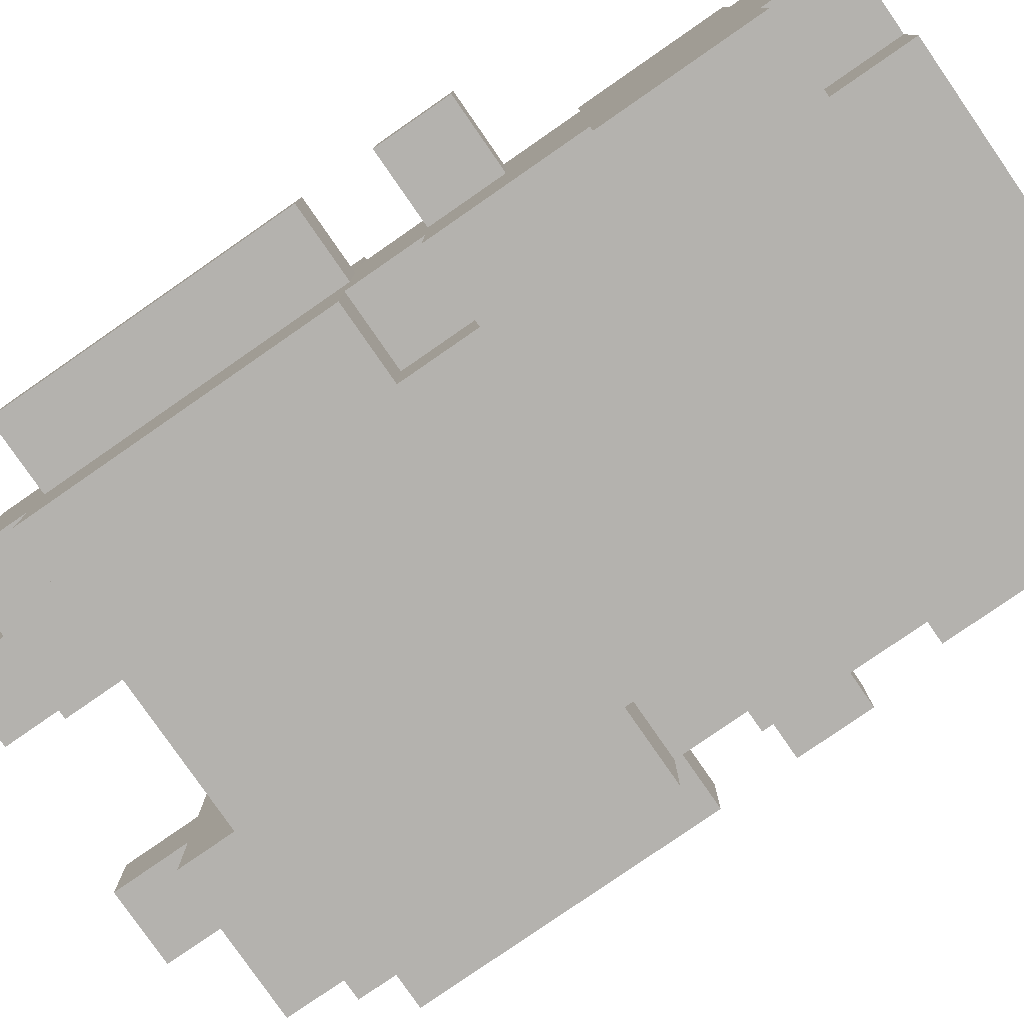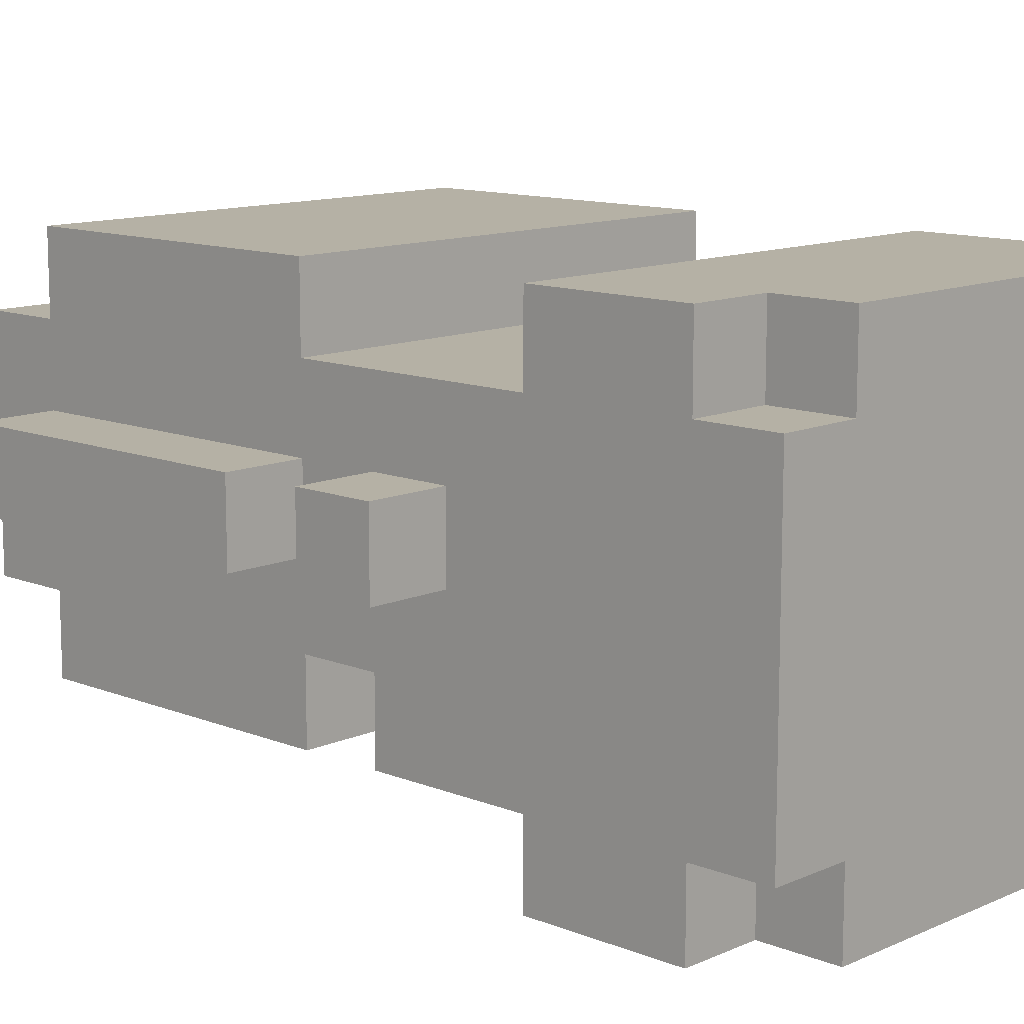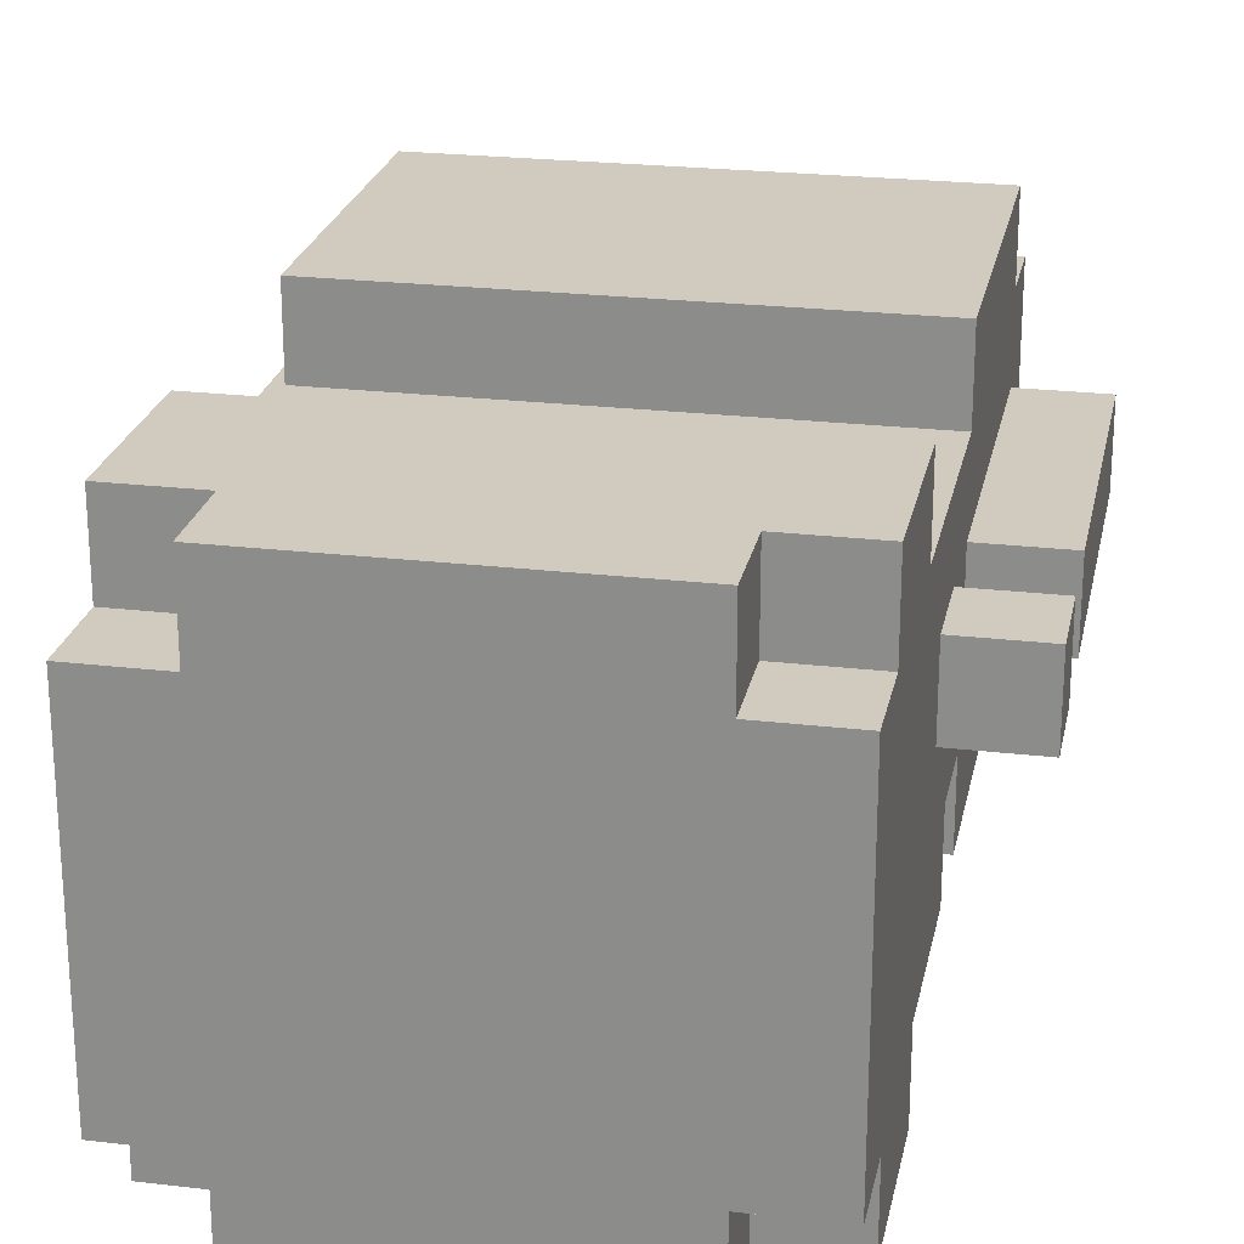
<metadata>
{"format":"obj","ext":"obj","renderer":"f3d","projection":"perspective","resolution":1024,"background":"white","views":[{"elev":-79.8,"azim":124.7,"up":"+Z"},{"elev":11.9,"azim":133.6,"up":"+Z"},{"elev":23.5,"azim":-168.7,"up":"+Z"}]}
</metadata>
<code>
v -4 2 0.5
v -4 2 -0.5
v -4 4 0.5
v -4 4 -0.5
v -4 5 0.5
v -4 5 -0.5
v -4 6 0.5
v -4 6 -0.5
v -4 7 0.5
v -4 7 -0.5
v -4 8 0.5
v -4 8 -0.5
v -3 1 1.5
v -3 1 0.5
v -3 1 -1.5
v -3 2 2.5
v -3 2 1.5
v -3 2 0.5
v -3 2 -0.5
v -3 2 -1.5
v -3 2 -2.5
v -3 3 2.5
v -3 3 1.5
v -3 3 0.5
v -3 3 -0.5
v -3 3 -2.5
v -3 4 2.5
v -3 4 1.5
v -3 4 0.5
v -3 4 -0.5
v -3 4 -1.5
v -3 5 1.5
v -3 5 0.5
v -3 5 -0.5
v -3 5 -1.5
v -3 6 2.5
v -3 6 1.5
v -3 6 0.5
v -3 6 -0.5
v -3 6 -1.5
v -3 6 -2.5
v -3 7 0.5
v -3 7 -0.5
v -3 7 -1.5
v -3 7 -2.5
v -3 8 0.5
v -3 8 -0.5
v -3 9 2.5
v -3 9 1.5
v -3 9 0.5
v -3 9 -1.5
v -3 9 -2.5
v -3 9 -3.5
v -3 10 1.5
v -3 10 0.5
v -3 10 -1.5
v -3 10 -3.5
v -3 11 2.5
v -3 11 1.5
v -3 11 0.5
v -3 11 -0.5
v -3 11 -2.5
v -3 11 -3.5
v -3 12 1.5
v -3 12 0.5
v -3 12 -0.5
v -3 12 -2.5
v -2 0 0.5
v -2 0 -0.5
v -2 1 0.5
v -2 1 -0.5
v -2 6 -1.5
v -2 6 -2.5
v -2 7 -1.5
v -2 7 -2.5
v -2 11 2.5
v -2 11 1.5
v -2 11 -2.5
v -2 11 -3.5
v -2 12 2.5
v -2 12 1.5
v -2 12 -2.5
v -2 12 -3.5
v 1 0 0.5
v 1 0 -0.5
v 1 1 1.5
v 1 1 0.5
v 1 1 -0.5
v 1 1 -1.5
v 1 2 1.5
v 1 2 -1.5
v -1 0 0.5
v -1 0 -0.5
v -1 1 1.5
v -1 1 0.5
v -1 1 -0.5
v -1 1 -1.5
v -1 2 1.5
v -1 2 -0.5
v -1 2 -1.5
v 2 0 0.5
v 2 0 -0.5
v 2 1 0.5
v 2 1 -0.5
v 2 6 -1.5
v 2 6 -2.5
v 2 7 -1.5
v 2 7 -2.5
v 2 11 2.5
v 2 11 1.5
v 2 11 -2.5
v 2 11 -3.5
v 2 12 2.5
v 2 12 1.5
v 2 12 -2.5
v 2 12 -3.5
v 3 1 1.5
v 3 1 0.5
v 3 1 -0.5
v 3 1 -1.5
v 3 2 2.5
v 3 2 1.5
v 3 2 0.5
v 3 2 -0.5
v 3 2 -1.5
v 3 2 -2.5
v 3 3 2.5
v 3 3 0.5
v 3 3 -0.5
v 3 3 -1.5
v 3 3 -2.5
v 3 4 2.5
v 3 4 1.5
v 3 4 0.5
v 3 4 -0.5
v 3 4 -1.5
v 3 4 -2.5
v 3 5 2.5
v 3 5 1.5
v 3 5 0.5
v 3 5 -0.5
v 3 5 -1.5
v 3 5 -2.5
v 3 6 2.5
v 3 6 1.5
v 3 6 0.5
v 3 6 -0.5
v 3 6 -1.5
v 3 6 -2.5
v 3 7 0.5
v 3 7 -0.5
v 3 7 -1.5
v 3 7 -2.5
v 3 8 0.5
v 3 8 -0.5
v 3 9 2.5
v 3 9 1.5
v 3 9 0.5
v 3 9 -1.5
v 3 9 -2.5
v 3 9 -3.5
v 3 10 2.5
v 3 10 1.5
v 3 10 0.5
v 3 10 -0.5
v 3 10 -1.5
v 3 10 -2.5
v 3 10 -3.5
v 3 11 2.5
v 3 11 1.5
v 3 11 0.5
v 3 11 -0.5
v 3 11 -1.5
v 3 11 -2.5
v 3 11 -3.5
v 3 12 1.5
v 3 12 -1.5
v 3 12 -2.5
v 4 2 0.5
v 4 2 -0.5
v 4 4 0.5
v 4 4 -0.5
v 4 5 0.5
v 4 5 -0.5
v 4 6 0.5
v 4 6 -0.5
v 4 7 0.5
v 4 7 -0.5
v 4 8 0.5
v 4 8 -0.5
v -3 2 2.5
v -3 3 2.5
v -3 4 2.5
v -3 6 2.5
v -3 9 2.5
v -3 11 2.5
v -2 3 2.5
v -2 4 2.5
v -2 5 2.5
v -2 6 2.5
v -2 10 2.5
v -2 11 2.5
v -2 12 2.5
v -1 4 2.5
v -1 5 2.5
v -1 10 2.5
v -1 11 2.5
v 0 9 2.5
v 0 10 2.5
v 0 11 2.5
v 0 12 2.5
v 1 3 2.5
v 1 4 2.5
v 1 5 2.5
v 1 9 2.5
v 1 10 2.5
v 1 11 2.5
v 1 12 2.5
v 2 3 2.5
v 2 4 2.5
v 2 5 2.5
v 2 6 2.5
v 2 10 2.5
v 2 11 2.5
v 2 12 2.5
v 3 2 2.5
v 3 3 2.5
v 3 4 2.5
v 3 5 2.5
v 3 6 2.5
v 3 9 2.5
v 3 10 2.5
v 3 11 2.5
v -3 1 1.5
v -3 2 1.5
v -3 6 1.5
v -3 9 1.5
v -3 11 1.5
v -3 12 1.5
v -2 1 1.5
v -2 2 1.5
v -2 6 1.5
v -2 7 1.5
v -2 8 1.5
v -2 11 1.5
v -2 12 1.5
v -1 1 1.5
v -1 2 1.5
v -1 7 1.5
v -1 8 1.5
v 0 9 1.5
v 1 1 1.5
v 1 2 1.5
v 1 7 1.5
v 1 8 1.5
v 1 9 1.5
v 2 1 1.5
v 2 2 1.5
v 2 6 1.5
v 2 7 1.5
v 2 8 1.5
v 2 11 1.5
v 2 12 1.5
v 3 1 1.5
v 3 2 1.5
v 3 6 1.5
v 3 9 1.5
v 3 11 1.5
v 3 12 1.5
v -4 2 0.5
v -4 4 0.5
v -4 5 0.5
v -4 6 0.5
v -4 7 0.5
v -4 8 0.5
v -3 2 0.5
v -3 3 0.5
v -3 4 0.5
v -3 5 0.5
v -3 6 0.5
v -3 7 0.5
v -3 8 0.5
v -2 0 0.5
v -2 1 0.5
v -1 0 0.5
v -1 1 0.5
v 1 0 0.5
v 1 1 0.5
v 2 0 0.5
v 2 1 0.5
v 3 2 0.5
v 3 3 0.5
v 3 4 0.5
v 3 5 0.5
v 3 6 0.5
v 3 7 0.5
v 3 8 0.5
v 4 2 0.5
v 4 4 0.5
v 4 5 0.5
v 4 6 0.5
v 4 7 0.5
v 4 8 0.5
v -4 2 -0.5
v -4 4 -0.5
v -4 5 -0.5
v -4 6 -0.5
v -4 7 -0.5
v -4 8 -0.5
v -3 2 -0.5
v -3 3 -0.5
v -3 4 -0.5
v -3 5 -0.5
v -3 6 -0.5
v -3 7 -0.5
v -3 8 -0.5
v -2 0 -0.5
v -2 1 -0.5
v -1 0 -0.5
v -1 1 -0.5
v 1 0 -0.5
v 1 1 -0.5
v 2 0 -0.5
v 2 1 -0.5
v 3 2 -0.5
v 3 3 -0.5
v 3 4 -0.5
v 3 5 -0.5
v 3 6 -0.5
v 3 7 -0.5
v 3 8 -0.5
v 4 2 -0.5
v 4 4 -0.5
v 4 5 -0.5
v 4 6 -0.5
v 4 7 -0.5
v 4 8 -0.5
v -3 1 -1.5
v -3 2 -1.5
v -3 6 -1.5
v -3 7 -1.5
v -2 1 -1.5
v -2 2 -1.5
v -2 6 -1.5
v -2 7 -1.5
v -1 1 -1.5
v -1 2 -1.5
v 1 1 -1.5
v 1 2 -1.5
v 2 1 -1.5
v 2 2 -1.5
v 2 6 -1.5
v 2 7 -1.5
v 3 1 -1.5
v 3 2 -1.5
v 3 6 -1.5
v 3 7 -1.5
v -3 2 -2.5
v -3 3 -2.5
v -3 6 -2.5
v -3 7 -2.5
v -3 9 -2.5
v -3 11 -2.5
v -3 12 -2.5
v -2 6 -2.5
v -2 7 -2.5
v -2 9 -2.5
v -2 11 -2.5
v -2 12 -2.5
v 0 3 -2.5
v 0 5 -2.5
v 1 3 -2.5
v 1 4 -2.5
v 1 5 -2.5
v 1 6 -2.5
v 2 3 -2.5
v 2 4 -2.5
v 2 5 -2.5
v 2 6 -2.5
v 2 7 -2.5
v 2 11 -2.5
v 2 12 -2.5
v 3 2 -2.5
v 3 3 -2.5
v 3 4 -2.5
v 3 5 -2.5
v 3 6 -2.5
v 3 7 -2.5
v 3 9 -2.5
v 3 11 -2.5
v 3 12 -2.5
v -3 9 -3.5
v -3 10 -3.5
v -3 11 -3.5
v -2 9 -3.5
v -2 10 -3.5
v -2 11 -3.5
v -2 12 -3.5
v -1 11 -3.5
v -1 12 -3.5
v 0 10 -3.5
v 0 11 -3.5
v 1 10 -3.5
v 1 11 -3.5
v 2 10 -3.5
v 2 11 -3.5
v 2 12 -3.5
v 3 9 -3.5
v 3 10 -3.5
v 3 11 -3.5
v -2 0 0.5
v -1 0 0.5
v 1 0 0.5
v 2 0 0.5
v -2 0 -0.5
v -1 0 -0.5
v 1 0 -0.5
v 2 0 -0.5
v -3 1 1.5
v -2 1 1.5
v -1 1 1.5
v 1 1 1.5
v 2 1 1.5
v 3 1 1.5
v -3 1 0.5
v -2 1 0.5
v -1 1 0.5
v 1 1 0.5
v 2 1 0.5
v 3 1 0.5
v -2 1 -0.5
v -1 1 -0.5
v 1 1 -0.5
v 2 1 -0.5
v 3 1 -0.5
v -3 1 -1.5
v -2 1 -1.5
v -1 1 -1.5
v 1 1 -1.5
v 2 1 -1.5
v 3 1 -1.5
v -3 2 2.5
v 3 2 2.5
v -3 2 1.5
v -2 2 1.5
v -1 2 1.5
v 1 2 1.5
v 2 2 1.5
v 3 2 1.5
v -4 2 0.5
v -3 2 0.5
v 3 2 0.5
v 4 2 0.5
v -4 2 -0.5
v -3 2 -0.5
v -1 2 -0.5
v 3 2 -0.5
v 4 2 -0.5
v -3 2 -1.5
v -2 2 -1.5
v -1 2 -1.5
v 1 2 -1.5
v 2 2 -1.5
v 3 2 -1.5
v -3 2 -2.5
v 3 2 -2.5
v -4 7 0.5
v -3 7 0.5
v 3 7 0.5
v 4 7 0.5
v -4 7 -0.5
v -3 7 -0.5
v 3 7 -0.5
v 4 7 -0.5
v -3 7 -1.5
v -2 7 -1.5
v 2 7 -1.5
v 3 7 -1.5
v -3 7 -2.5
v -2 7 -2.5
v 2 7 -2.5
v 3 7 -2.5
v -3 9 2.5
v 0 9 2.5
v 1 9 2.5
v 3 9 2.5
v -3 9 1.5
v 0 9 1.5
v 1 9 1.5
v 3 9 1.5
v -3 9 -2.5
v -2 9 -2.5
v 3 9 -2.5
v -3 9 -3.5
v -2 9 -3.5
v 3 9 -3.5
v -3 6 2.5
v -2 6 2.5
v 2 6 2.5
v 3 6 2.5
v -3 6 1.5
v -2 6 1.5
v 2 6 1.5
v 3 6 1.5
v -4 6 0.5
v -3 6 0.5
v 3 6 0.5
v 4 6 0.5
v -4 6 -0.5
v -3 6 -0.5
v 3 6 -0.5
v 4 6 -0.5
v -3 6 -1.5
v -2 6 -1.5
v 2 6 -1.5
v 3 6 -1.5
v -3 6 -2.5
v -2 6 -2.5
v 2 6 -2.5
v 3 6 -2.5
v -4 8 0.5
v -3 8 0.5
v 3 8 0.5
v 4 8 0.5
v -4 8 -0.5
v -3 8 -0.5
v 3 8 -0.5
v 4 8 -0.5
v -3 11 2.5
v -2 11 2.5
v 2 11 2.5
v 3 11 2.5
v -3 11 1.5
v -2 11 1.5
v 2 11 1.5
v 3 11 1.5
v -3 11 -2.5
v -2 11 -2.5
v 2 11 -2.5
v 3 11 -2.5
v -3 11 -3.5
v -2 11 -3.5
v 2 11 -3.5
v 3 11 -3.5
v -2 12 2.5
v 0 12 2.5
v 1 12 2.5
v 2 12 2.5
v -3 12 1.5
v -2 12 1.5
v -1 12 1.5
v 0 12 1.5
v 1 12 1.5
v 2 12 1.5
v 3 12 1.5
v -3 12 0.5
v -2 12 0.5
v -1 12 0.5
v 1 12 0.5
v 2 12 0.5
v -3 12 -0.5
v -2 12 -0.5
v -1 12 -0.5
v 0 12 -0.5
v 1 12 -0.5
v -2 12 -1.5
v -1 12 -1.5
v 0 12 -1.5
v 1 12 -1.5
v 2 12 -1.5
v 3 12 -1.5
v -3 12 -2.5
v -2 12 -2.5
v -1 12 -2.5
v 0 12 -2.5
v 2 12 -2.5
v 3 12 -2.5
v -2 12 -3.5
v -1 12 -3.5
v 2 12 -3.5
f 3 2 1
f 4 2 3
f 5 4 3
f 6 4 5
f 7 6 5
f 8 6 7
f 11 10 9
f 12 10 11
f 17 14 13
f 18 15 14
f 18 14 17
f 19 15 18
f 20 15 19
f 22 17 16
f 22 18 17
f 23 18 22
f 24 18 23
f 25 21 20
f 25 20 19
f 26 21 25
f 27 23 22
f 28 24 23
f 28 23 27
f 29 24 28
f 30 26 25
f 31 26 30
f 32 29 28
f 32 28 27
f 33 29 32
f 34 31 30
f 35 26 31
f 35 31 34
f 36 32 27
f 37 33 32
f 37 32 36
f 38 33 37
f 39 35 34
f 40 26 35
f 40 35 39
f 41 26 40
f 42 39 38
f 42 38 37
f 42 40 39
f 43 40 42
f 44 40 43
f 46 42 37
f 47 45 44
f 47 44 43
f 49 46 37
f 50 47 46
f 50 46 49
f 51 45 47
f 51 47 50
f 52 45 51
f 54 51 50
f 54 49 48
f 54 50 49
f 55 51 54
f 56 52 51
f 56 51 55
f 56 53 52
f 57 53 56
f 58 54 48
f 59 55 54
f 59 54 58
f 60 56 55
f 60 55 59
f 60 57 56
f 61 57 60
f 62 57 61
f 63 57 62
f 64 60 59
f 65 61 60
f 65 60 64
f 66 62 61
f 66 61 65
f 67 62 66
f 70 69 68
f 71 69 70
f 74 73 72
f 75 73 74
f 80 77 76
f 81 77 80
f 82 79 78
f 83 79 82
f 87 85 84
f 88 85 87
f 90 87 86
f 90 89 88
f 90 88 87
f 91 89 90
f 92 93 95
f 95 93 96
f 94 95 98
f 95 96 98
f 96 97 99
f 98 96 99
f 99 97 100
f 101 102 103
f 103 102 104
f 105 106 107
f 107 106 108
f 109 110 113
f 113 110 114
f 111 112 115
f 115 112 116
f 117 118 122
f 118 119 123
f 122 118 123
f 119 120 124
f 123 119 124
f 124 120 125
f 122 123 127
f 121 122 127
f 127 123 128
f 125 126 129
f 124 125 129
f 129 126 130
f 130 126 131
f 127 128 132
f 132 128 133
f 133 128 134
f 129 130 135
f 130 131 136
f 135 130 136
f 136 131 137
f 132 133 138
f 133 134 139
f 138 133 139
f 139 134 140
f 135 136 141
f 136 137 141
f 141 137 142
f 142 137 143
f 138 139 144
f 139 140 145
f 144 139 145
f 145 140 146
f 141 142 147
f 142 143 148
f 147 142 148
f 148 143 149
f 145 146 150
f 146 147 150
f 147 148 150
f 150 148 151
f 151 148 152
f 145 150 154
f 152 153 155
f 151 152 155
f 145 154 157
f 154 155 158
f 157 154 158
f 155 153 159
f 158 155 159
f 159 153 160
f 158 159 162
f 157 158 162
f 156 157 162
f 162 159 163
f 163 159 164
f 164 159 165
f 159 160 166
f 165 159 166
f 160 161 167
f 166 160 167
f 167 161 168
f 162 163 169
f 163 164 170
f 169 163 170
f 164 165 171
f 170 164 171
f 165 166 172
f 171 165 172
f 166 167 172
f 172 167 173
f 167 168 174
f 173 167 174
f 174 168 175
f 170 171 176
f 172 173 176
f 171 172 176
f 173 174 177
f 176 173 177
f 177 174 178
f 179 180 181
f 181 180 182
f 181 182 183
f 183 182 184
f 183 184 185
f 185 184 186
f 187 188 189
f 189 188 190
f 197 192 191
f 197 193 192
f 198 194 193
f 198 193 197
f 199 194 198
f 200 194 199
f 201 196 195
f 202 196 201
f 204 198 197
f 204 199 198
f 205 200 199
f 205 199 204
f 206 202 201
f 206 201 195
f 207 203 202
f 207 202 206
f 208 206 195
f 208 207 206
f 209 207 208
f 210 203 207
f 210 207 209
f 211 203 210
f 212 204 197
f 212 197 191
f 213 205 204
f 213 204 212
f 214 200 205
f 214 205 213
f 215 209 208
f 216 210 209
f 216 209 215
f 217 211 210
f 217 210 216
f 218 211 217
f 219 213 212
f 219 212 191
f 220 214 213
f 220 213 219
f 221 200 214
f 221 214 220
f 222 200 221
f 223 216 215
f 223 218 217
f 223 217 216
f 224 218 223
f 225 218 224
f 226 219 191
f 227 220 219
f 227 219 226
f 228 221 220
f 228 220 227
f 229 222 221
f 229 221 228
f 230 222 229
f 231 223 215
f 232 224 223
f 232 223 231
f 233 224 232
f 240 235 234
f 241 235 240
f 242 237 236
f 243 237 242
f 244 237 243
f 245 239 238
f 246 239 245
f 247 241 240
f 248 241 247
f 249 243 242
f 249 244 243
f 250 237 244
f 250 244 249
f 251 237 250
f 251 250 249
f 254 249 242
f 254 251 249
f 255 251 254
f 256 251 255
f 257 253 252
f 258 253 257
f 259 254 242
f 260 255 254
f 260 254 259
f 261 256 255
f 261 255 260
f 264 258 257
f 265 258 264
f 266 261 260
f 266 260 259
f 267 256 261
f 267 261 266
f 268 263 262
f 269 263 268
f 276 271 270
f 277 271 276
f 278 272 271
f 278 271 277
f 279 273 272
f 279 272 278
f 280 273 279
f 281 275 274
f 282 275 281
f 285 284 283
f 286 284 285
f 289 288 287
f 290 288 289
f 298 292 291
f 298 293 292
f 299 294 293
f 299 293 298
f 300 295 294
f 300 294 299
f 301 295 300
f 302 297 296
f 303 297 302
f 304 305 310
f 310 305 311
f 305 306 312
f 311 305 312
f 306 307 313
f 312 306 313
f 313 307 314
f 308 309 315
f 315 309 316
f 317 318 319
f 319 318 320
f 321 322 323
f 323 322 324
f 325 326 332
f 326 327 332
f 327 328 333
f 332 327 333
f 328 329 334
f 333 328 334
f 334 329 335
f 330 331 336
f 336 331 337
f 338 339 342
f 342 339 343
f 340 341 344
f 344 341 345
f 342 343 346
f 346 343 347
f 348 349 350
f 350 349 351
f 350 351 354
f 354 351 355
f 352 353 356
f 356 353 357
f 359 360 365
f 361 362 366
f 366 362 367
f 363 364 368
f 368 364 369
f 358 359 370
f 359 365 370
f 370 365 371
f 358 370 372
f 370 371 372
f 372 371 373
f 371 365 374
f 373 371 374
f 365 366 375
f 374 365 375
f 372 373 376
f 358 372 376
f 373 374 377
f 376 373 377
f 374 375 377
f 377 375 378
f 375 366 379
f 378 375 379
f 366 367 380
f 379 366 380
f 358 376 383
f 376 377 384
f 383 376 384
f 377 378 385
f 384 377 385
f 378 379 386
f 385 378 386
f 386 379 387
f 380 367 388
f 388 367 389
f 381 382 390
f 390 382 391
f 392 393 395
f 393 394 396
f 395 393 396
f 396 394 397
f 395 396 399
f 397 398 399
f 396 397 399
f 399 398 400
f 395 399 401
f 399 400 401
f 401 400 402
f 395 401 403
f 401 402 403
f 402 400 404
f 403 402 404
f 395 403 405
f 403 404 405
f 404 400 406
f 405 404 406
f 406 400 407
f 395 405 408
f 405 406 409
f 408 405 409
f 409 406 410
f 415 412 411
f 416 412 415
f 417 414 413
f 418 414 417
f 425 420 419
f 426 421 420
f 426 420 425
f 427 421 426
f 428 423 422
f 429 424 423
f 429 423 428
f 430 424 429
f 431 426 425
f 434 430 429
f 435 430 434
f 436 431 425
f 437 432 431
f 437 431 436
f 438 432 437
f 439 434 433
f 440 435 434
f 440 434 439
f 441 435 440
f 444 443 442
f 445 443 444
f 446 443 445
f 447 443 446
f 448 443 447
f 449 443 448
f 454 451 450
f 455 451 454
f 456 447 446
f 457 453 452
f 458 453 457
f 461 447 456
f 462 447 461
f 465 460 459
f 465 464 463
f 465 463 462
f 465 462 461
f 465 461 460
f 466 464 465
f 471 468 467
f 472 468 471
f 473 470 469
f 474 470 473
f 479 476 475
f 480 476 479
f 481 478 477
f 482 478 481
f 487 484 483
f 488 485 484
f 488 484 487
f 489 486 485
f 489 485 488
f 490 486 489
f 494 492 491
f 495 493 492
f 495 492 494
f 496 493 495
f 497 498 501
f 498 499 502
f 501 498 502
f 499 500 503
f 502 499 503
f 503 500 504
f 505 506 509
f 509 506 510
f 507 508 511
f 511 508 512
f 513 514 517
f 517 514 518
f 515 516 519
f 519 516 520
f 521 522 525
f 525 522 526
f 523 524 527
f 527 524 528
f 529 530 533
f 533 530 534
f 531 532 535
f 535 532 536
f 537 538 541
f 541 538 542
f 539 540 543
f 543 540 544
f 545 546 550
f 550 546 551
f 546 547 552
f 551 546 552
f 547 548 553
f 552 547 553
f 553 548 554
f 549 550 556
f 550 551 557
f 556 550 557
f 551 552 558
f 557 551 558
f 552 553 558
f 553 554 559
f 558 553 559
f 554 555 560
f 559 554 560
f 556 557 561
f 558 559 562
f 561 557 562
f 557 558 562
f 559 560 562
f 562 560 563
f 563 560 564
f 564 560 565
f 561 562 566
f 562 563 566
f 563 564 567
f 566 563 567
f 564 565 568
f 567 564 568
f 565 560 569
f 568 565 569
f 560 555 570
f 569 560 570
f 570 555 571
f 566 567 572
f 561 566 572
f 572 567 573
f 567 568 574
f 573 567 574
f 568 569 575
f 574 568 575
f 569 570 575
f 570 571 576
f 575 570 576
f 576 571 577
f 573 574 578
f 575 576 579
f 578 574 579
f 574 575 579
f 579 576 580

</code>
